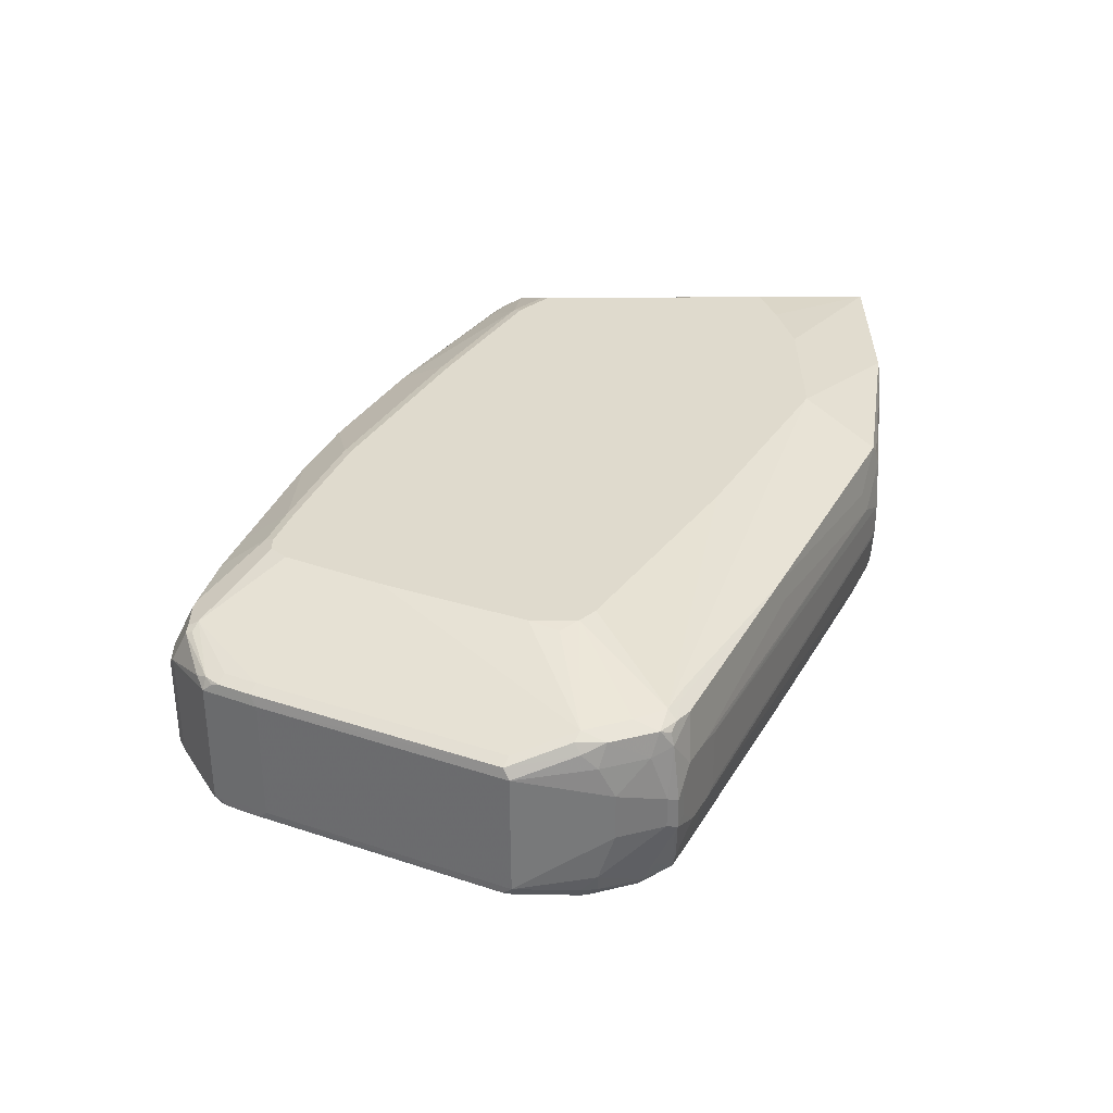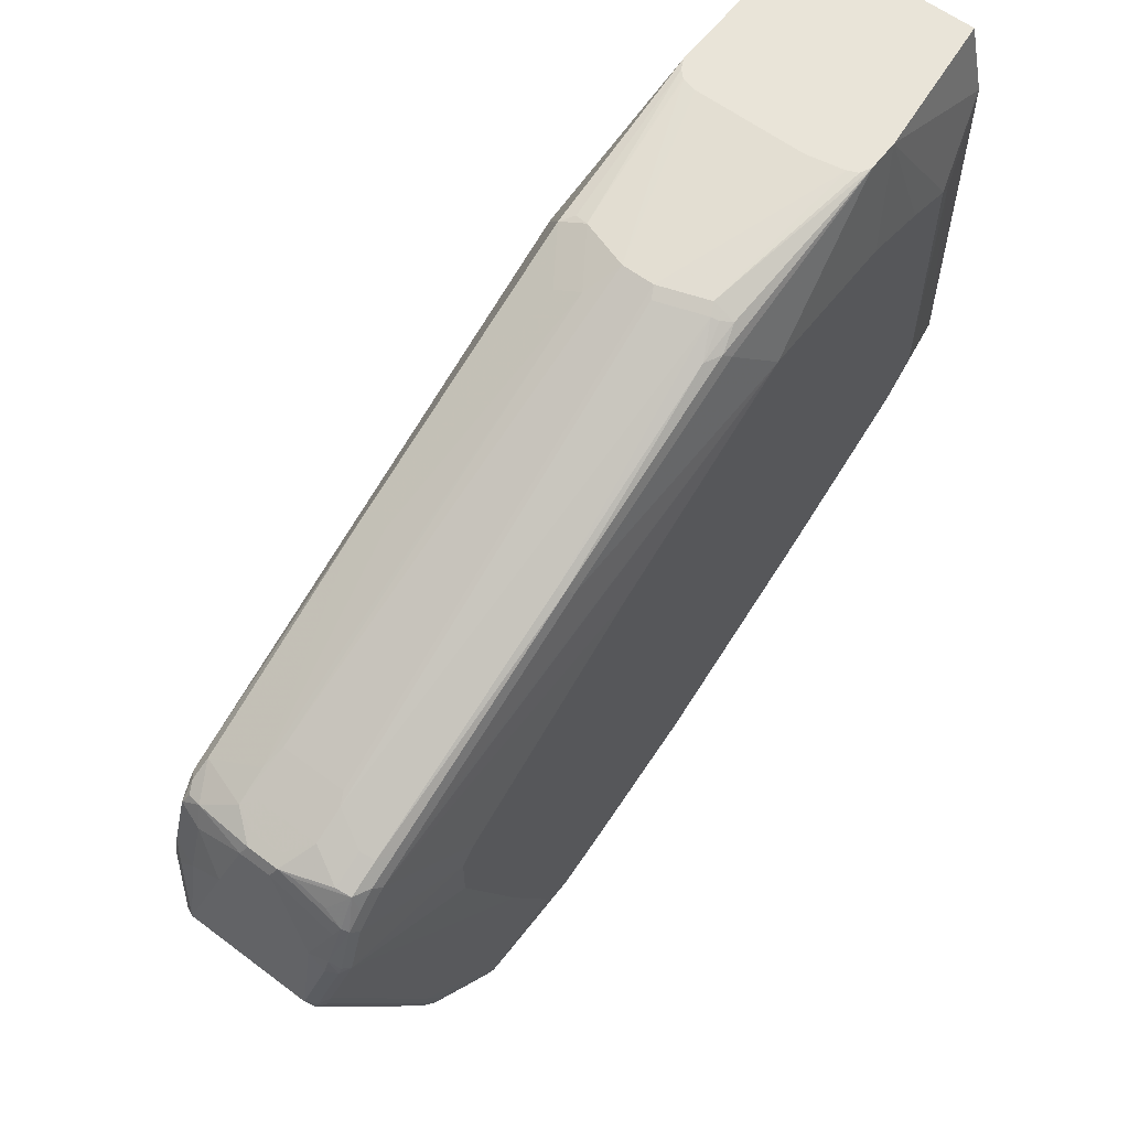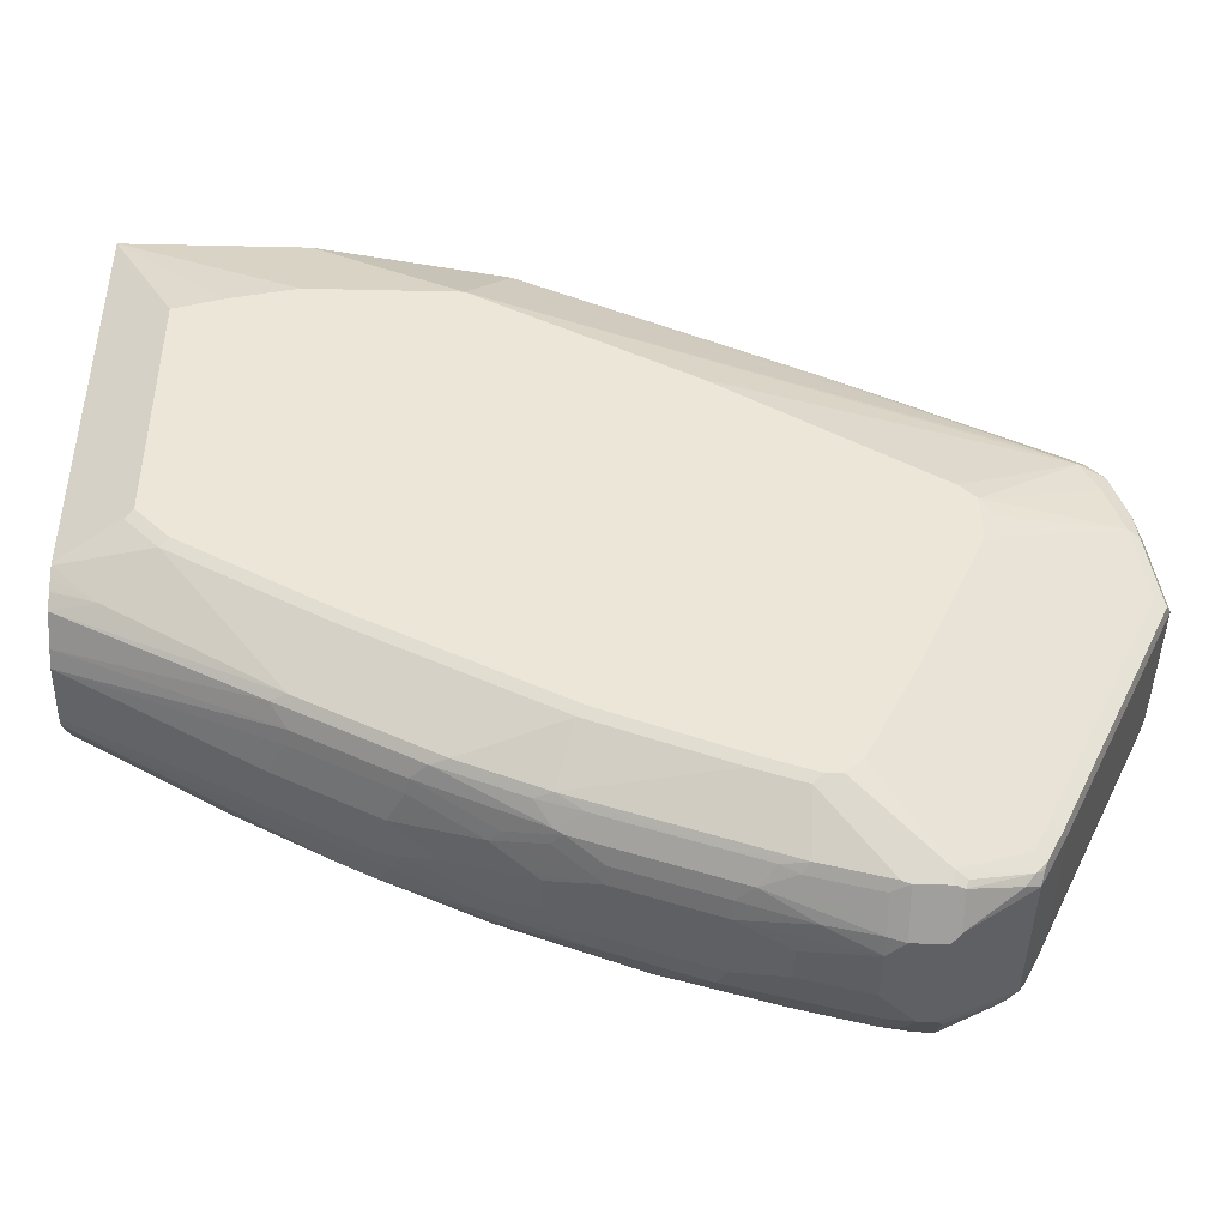
<metadata>
{"format":"obj","ext":"obj","renderer":"f3d","projection":"perspective","resolution":1024,"background":"white","views":[{"elev":-57.2,"azim":-89.7,"up":"+Y"},{"elev":60.0,"azim":37.6,"up":"+Z"},{"elev":-44.8,"azim":-91.5,"up":"+Z"}]}
</metadata>
<code>
v -0.04307 0.006305 0.02279
v 0.02792 0.006305 0.02279
v -0.04413 0.006532 0.02279
v -0.01014 -0.1015 0.01012
v 0.05122 0.01062 0.02279
v 0.01014 -0.1015 0.01012
v -0.05225 0.008574 0.02279
v -0.04057 -0.09132 0.01012
v -0.02028 -0.1218 -1.066e-05
v -0.02028 -0.3753 -0.1218
v 0.05747 0.01351 0.02279
v 0.04057 -0.09132 0.01012
v 0.01352 -0.1082 0.006745
v 0.02028 -0.3753 -0.1218
v -0.05321 0.009254 0.02279
v -0.04903 -0.08962 0.008434
v -0.05579 -0.09643 0.005056
v -0.05747 0.01351 0.02279
v -0.0355 -0.1268 -0.005078
v -0.05579 -0.2688 -0.07611
v -0.04057 -0.2637 -0.07104
v -0.02366 -0.3888 -0.1285
v -0.02366 -0.4092 -0.1387
v -0.0169 -0.4024 -0.1353
v 0.06085 0.02026 0.02279
v 0.04395 -0.09807 0.006745
v 0.04818 -0.09643 0.005056
v 0.05409 -0.09132 0.003367
v 0.02366 -0.3821 -0.1251
v 0.02366 -0.4024 -0.1353
v -0.06086 0.02026 0.02279
v -0.08114 -0.07107 -0.04059
v -0.06086 -0.3854 -0.142
v -0.05917 -0.394 -0.1437
v -0.05579 -0.3906 -0.137
v -0.05409 -0.399 -0.1387
v -0.05071 -0.4058 -0.142
v -0.04395 -0.4193 -0.1488
v -0.006756 -0.4227 -0.1455
v -0.01014 -0.4159 -0.142
v 0.06085 0.04057 0.02279
v 0.05832 -0.1065 -0.005078
v 0.06085 -0.1015 -0.01014
v 0.071 -0.07107 -0.04059
v 0.05326 -0.1167 -0.005078
v 0.05409 -0.2401 -0.06429
v 0.04395 -0.3923 -0.1353
v 0.01014 -0.4159 -0.142
v 0.01352 -0.4227 -0.1455
v 0.04395 -0.4125 -0.1455
v -0.06086 0.1331 0.02279
v -0.08114 0.02026 -0.04059
v -0.08114 -0.2028 -0.1116
v -0.06086 -0.4058 -0.1522
v -0.05579 -0.4109 -0.1471
v -0.05241 -0.4176 -0.1505
v -0.05579 -0.421 -0.1573
v -0.04057 -0.4261 -0.1623
v -0.01014 -0.4261 -0.1522
v 0.071 0.02026 -0.04059
v 0.071 0.06082 -0.05073
v 0.071 0.09128 -0.06091
v 0.06085 0.1331 -0.02033
v 0.05071 0.1331 0.02279
v 0.05832 -0.2384 -0.06598
v 0.06085 -0.2333 -0.07104
v 0.06085 -0.2536 -0.08118
v 0.06085 -0.3753 -0.142
v 0.06085 -0.3956 -0.1522
v 0.071 -0.2028 -0.1116
v 0.05326 -0.3906 -0.137
v 0.05326 -0.4109 -0.1471
v 0.01014 -0.4261 -0.1522
v 0.05409 -0.4227 -0.1657
v 0.04311 -0.421 -0.1573
v 0.02281 -0.421 -0.1471
v -0.06086 0.1331 -0.2435
v -0.08114 0.09128 -0.06091
v -0.08114 0.06082 -0.05073
v -0.08114 -0.3347 -0.1928
v -0.06086 -0.4159 -0.1725
v -0.08114 -0.3449 -0.2029
v -0.05579 -0.4311 -0.1877
v -0.04057 -0.4362 -0.1928
v -0.02028 -0.4362 -0.1826
v 0.071 0.09128 -0.2231
v 0.06932 0.09973 -0.06935
v 0.06085 0.1331 -0.2435
v 0.05832 -0.2587 -0.07611
v 0.05832 -0.3804 -0.137
v 0.05832 -0.4007 -0.1471
v 0.06085 -0.4159 -0.1725
v 0.071 -0.3347 -0.1928
v 0.05832 -0.421 -0.1674
v 0.05832 -0.4109 -0.1573
v 0.05071 -0.4261 -0.1725
v 0.01014 -0.4362 -0.1826
v 0.04057 -0.4362 -0.1928
v 0.05198 -0.4337 -0.1928
v 0.05326 -0.4311 -0.1877
v -0.06054 0.1331 -0.2449
v -0.07861 0.09633 -0.2282
v -0.08114 0.09128 -0.2231
v -0.06086 -0.4261 -0.2029
v -0.08114 -0.3449 -0.2333
v -0.07946 -0.3533 -0.2148
v -0.05747 -0.4328 -0.2063
v -0.05071 -0.4362 -0.2029
v -0.04057 -0.4463 -0.2435
v 0.071 0.08113 -0.2333
v 0.0605 0.1331 -0.2449
v 0.071 0.07097 -0.2435
v 0.06085 -0.4261 -0.2029
v 0.071 -0.3449 -0.2029
v 0.05832 -0.4311 -0.1979
v 0.04057 -0.4463 -0.2435
v 0.05071 -0.4362 -0.2029
v 0.05747 -0.4328 -0.2029
v -0.05758 0.1331 -0.2508
v -0.05832 0.1065 -0.2688
v -0.07861 0.07608 -0.2485
v -0.08114 0.08113 -0.2333
v -0.05071 -0.3652 -0.3956
v -0.05071 -0.4362 -0.2435
v -0.08114 -0.3043 -0.3246
v -0.06086 -0.3145 -0.4362
v -0.04733 -0.443 -0.2468
v -0.04057 -0.3753 -0.3956
v 0.05579 0.09633 -0.279
v 0.0578 0.1331 -0.2515
v 0.06085 0.03041 -0.3043
v 0.05579 0.04562 -0.3094
v 0.071 -0.0203 -0.2942
v 0.05071 -0.4362 -0.2435
v 0.05071 -0.3652 -0.3956
v 0.05832 -0.3297 -0.421
v 0.06085 -0.3145 -0.4362
v 0.071 -0.3043 -0.3246
v 0.071 -0.3449 -0.2333
v 0.04057 -0.3753 -0.3956
v 0.04565 -0.4438 -0.2485
v 0.04733 -0.443 -0.2435
v -0.05453 0.1331 -0.2568
v -0.05409 0.1331 -0.2576
v -0.04849 0.1331 -0.2661
v -0.05832 0.005057 -0.3297
v -0.08114 0.07097 -0.2435
v -0.07861 -0.01525 -0.2992
v -0.08114 -0.0203 -0.2942
v -0.04733 -0.3719 -0.399
v -0.05071 -0.355 -0.4159
v -0.08114 -0.2739 -0.3855
v -0.05832 -0.2891 -0.4413
v -0.05747 -0.3145 -0.443
v -0.05579 -0.3195 -0.4438
v -0.05747 -0.3212 -0.4396
v -0.04818 -0.355 -0.4273
v -0.07861 -0.2739 -0.3969
v -0.08114 -0.2637 -0.3956
v -0.07861 -0.2485 -0.4007
v -0.04057 -0.3584 -0.4294
v 0.04895 0.1331 -0.262
v 0.05452 0.1331 -0.2574
v 0.06085 -0.01015 -0.3246
v 0.02433 0.1331 -0.2779
v 0.05579 0.005057 -0.3297
v 0.05409 -0.006799 -0.3381
v 0.04565 -0.01525 -0.35
v 0.071 -0.08117 -0.3246
v 0.04818 -0.4375 -0.2536
v 0.04818 -0.3664 -0.4058
v 0.05071 -0.355 -0.4159
v 0.04818 -0.3563 -0.4261
v 0.05747 -0.3178 -0.443
v 0.06085 -0.3043 -0.4362
v 0.071 -0.2637 -0.3956
v 0.071 -0.2739 -0.3855
v 0.04565 -0.3728 -0.4007
v 0.04057 -0.3584 -0.4294
v -0.03042 0.1331 -0.2754
v -0.05326 0.01521 -0.3297
v -0.05832 -0.07612 -0.3703
v -0.07861 -0.07612 -0.3297
v -0.08114 -0.08117 -0.3246
v -0.04733 -0.3618 -0.4193
v -0.05747 -0.2942 -0.443
v -0.05832 -0.2485 -0.4311
v -0.05198 -0.284 -0.4438
v -0.03042 -0.2942 -0.4565
v -0.03042 -0.3145 -0.4565
v -0.0355 -0.3195 -0.4539
v -0.04565 -0.35 -0.4337
v -0.04565 -0.3601 -0.4235
v -0.08114 -0.2536 -0.3956
v -0.08114 -0.2232 -0.3855
v -0.07861 -0.2181 -0.3906
v -0.03042 -0.3212 -0.4531
v 0.06085 -0.1116 -0.3753
v 0.05579 -0.07612 -0.3703
v 0.02536 -0.005097 -0.35
v 0.01352 0.003355 -0.3483
v 0.01711 0.1331 -0.2796
v 0.05409 -0.04736 -0.3584
v 0.04565 -0.03556 -0.3601
v 0.02536 -0.04566 -0.3703
v 0.071 -0.142 -0.355
v 0.04565 -0.3626 -0.421
v 0.04565 -0.3525 -0.4311
v 0.04733 -0.3483 -0.4328
v 0.03719 -0.3178 -0.4531
v 0.03042 -0.3145 -0.4565
v 0.05747 -0.3077 -0.443
v 0.06085 -0.2637 -0.4261
v 0.071 -0.2536 -0.3956
v 0.03042 -0.3212 -0.4531
v 0.0355 -0.3221 -0.4514
v -0.02028 0.1331 -0.2796
v -0.0431 0.005057 -0.3398
v -0.0431 -0.05581 -0.3703
v -0.05326 -0.06596 -0.3703
v -0.05832 -0.1268 -0.3906
v -0.07861 -0.137 -0.3601
v -0.07861 -0.1167 -0.35
v -0.08114 -0.142 -0.355
v -0.05832 -0.2181 -0.421
v -0.05409 -0.2028 -0.4193
v -0.05409 -0.2333 -0.4294
v -0.05198 -0.2435 -0.4337
v -0.04183 -0.2637 -0.4438
v -0.03169 -0.284 -0.4539
v -0.02028 -0.284 -0.4565
v 0.05579 -0.09643 -0.3804
v 0.071 -0.2232 -0.3855
v 0.06085 -0.1927 -0.4058
v 0.05579 -0.1775 -0.4108
v 0.003373 0.02366 -0.3381
v 0.01352 -0.0372 -0.3686
v 0.04565 -0.1065 -0.3906
v 0.0355 -0.09643 -0.3906
v 0.02028 -0.1015 -0.3956
v 0.01014 -0.05076 -0.3753
v 0.03042 -0.3043 -0.4565
v 0.04395 -0.3009 -0.4497
v 0.05579 -0.2891 -0.4413
v 0.05579 -0.2485 -0.4311
v -0.006756 0.02366 -0.3381
v -0.01352 0.01686 -0.3415
v -0.03381 0.006758 -0.3415
v -0.03381 -0.05411 -0.372
v -0.03169 -0.1015 -0.3931
v -0.0431 -0.1268 -0.4007
v -0.05326 -0.1167 -0.3906
v -0.05409 -0.142 -0.399
v -0.04183 -0.1623 -0.4134
v -0.04183 -0.2232 -0.4337
v -0.03042 -0.2536 -0.4463
v -0.02028 -0.213 -0.4362
v -0.01014 -0.2435 -0.4463
v 0.01014 -0.284 -0.4565
v 0.04565 -0.2282 -0.4311
v 0.0355 -0.2079 -0.4311
v 0.0355 -0.1775 -0.421
v 0.0355 -0.1471 -0.4108
v -0.003389 -0.06426 -0.3821
v -0.006756 -0.0372 -0.3686
v 0.02028 -0.1522 -0.4159
v 0.01014 -0.1218 -0.4058
v -7.94e-06 -0.07107 -0.3855
v 0.0355 -0.2891 -0.4514
v 0.0355 -0.2485 -0.4413
v -0.01352 -0.003396 -0.3517
v -0.01352 -0.04401 -0.372
v -0.02366 -0.09472 -0.3922
v -0.03381 -0.1251 -0.4024
v -0.04183 -0.1319 -0.4032
v -0.03169 -0.1522 -0.4134
v -0.03169 -0.213 -0.4337
v -0.02028 -0.1522 -0.4159
v 0.02028 -0.213 -0.4362
v 0.01014 -0.2435 -0.4463
v -0.01352 -0.115 -0.4024
v -0.01014 -0.1218 -0.4058
v -0.02366 -0.1454 -0.4126
f 164 169 198
f 161 191 197
f 161 192 191
f 161 197 215
f 161 215 179
f 164 198 199
f 167 203 168
f 165 200 201
f 165 201 202
f 165 168 200
f 166 199 167
f 161 185 193
f 167 199 203
f 164 199 166
f 160 225 187
f 153 188 186
f 160 195 196
f 168 203 204
f 153 187 188
f 154 186 155
f 155 186 189
f 155 189 190
f 155 190 191
f 160 196 225
f 155 191 192
f 155 157 156
f 157 192 161
f 157 161 193
f 157 193 185
f 159 194 160
f 160 194 195
f 155 192 157
f 168 204 205
f 187 227 228
f 169 206 198
f 187 228 188
f 153 160 187
f 187 226 227
f 187 225 226
f 186 188 189
f 184 223 224
f 183 223 184
f 182 223 183
f 182 222 223
f 182 221 222
f 182 252 221
f 182 220 252
f 181 219 220
f 181 218 219
f 180 218 181
f 180 217 218
f 179 216 208
f 171 178 207
f 171 207 173
f 173 207 179
f 173 179 208
f 173 208 209
f 173 209 174
f 168 205 200
f 174 210 211
f 174 242 212
f 174 209 210
f 175 212 213
f 175 213 214
f 178 179 207
f 179 215 216
f 174 211 242
f 153 186 154
f 133 169 164
f 151 157 185
f 131 133 164
f 129 132 162
f 129 163 130
f 129 162 163
f 128 179 140
f 128 161 179
f 128 150 161
f 127 150 128
f 126 160 153
f 126 159 160
f 126 158 159
f 126 152 158
f 126 157 151
f 126 156 157
f 126 155 156
f 126 154 155
f 126 153 154
f 120 143 144
f 120 144 145
f 120 145 146
f 120 146 121
f 121 147 122
f 121 146 148
f 131 164 166
f 121 148 149
f 123 150 127
f 123 127 124
f 123 126 151
f 123 151 185
f 123 185 150
f 125 152 126
f 121 149 147
f 131 166 132
f 132 165 162
f 132 166 167
f 140 178 141
f 140 179 178
f 141 170 142
f 141 178 171
f 141 171 170
f 145 180 181
f 137 177 138
f 145 181 146
f 146 220 182
f 146 182 183
f 146 183 148
f 148 183 184
f 148 184 149
f 150 185 161
f 146 181 220
f 152 159 158
f 137 176 177
f 137 175 214
f 132 167 168
f 132 168 165
f 188 228 255
f 134 142 170
f 134 170 171
f 134 171 135
f 137 214 176
f 135 171 173
f 135 172 136
f 136 172 137
f 137 172 173
f 137 173 174
f 137 174 212
f 137 212 175
f 135 173 172
f 188 255 229
f 205 241 237
f 188 230 189
f 251 275 253
f 250 275 251
f 250 274 275
f 250 273 274
f 249 271 272
f 249 273 250
f 249 272 273
f 248 271 249
f 247 271 248
f 246 271 247
f 246 265 271
f 244 260 245
f 244 270 260
f 244 269 270
f 243 269 244
f 242 270 269
f 242 261 270
f 235 263 238
f 236 237 265
f 236 265 246
f 237 241 268
f 237 268 264
f 237 264 265
f 251 253 252
f 238 263 239
f 239 266 240
f 240 267 268
f 240 268 241
f 240 266 267
f 242 269 243
f 242 259 261
f 239 263 266
f 235 262 263
f 253 275 254
f 254 277 255
f 278 281 282
f 276 283 278
f 274 276 275
f 274 283 276
f 273 283 274
f 273 278 283
f 273 281 278
f 267 282 268
f 266 282 267
f 266 278 282
f 265 272 271
f 264 273 272
f 264 281 273
f 264 282 281
f 264 268 282
f 264 272 265
f 262 266 263
f 254 275 276
f 255 277 256
f 256 277 257
f 257 277 276
f 257 276 278
f 257 278 266
f 254 276 277
f 257 266 279
f 257 280 258
f 259 280 279
f 259 279 261
f 260 270 261
f 261 279 262
f 262 279 266
f 257 279 280
f 235 261 262
f 235 260 261
f 235 245 260
f 208 216 209
f 119 143 120
f 205 240 241
f 205 239 240
f 204 239 205
f 204 238 239
f 204 232 238
f 203 232 204
f 202 246 217
f 202 236 246
f 201 237 236
f 201 236 202
f 200 237 201
f 200 205 237
f 199 232 203
f 198 235 232
f 198 234 235
f 189 230 231
f 189 231 259
f 189 259 242
f 189 242 211
f 189 211 190
f 190 211 215
f 209 216 210
f 190 215 197
f 195 224 222
f 195 222 196
f 196 222 221
f 198 232 199
f 198 206 233
f 198 233 234
f 190 197 191
f 210 216 211
f 211 216 215
f 212 242 243
f 221 226 225
f 222 224 223
f 226 254 255
f 226 255 227
f 226 253 254
f 227 255 228
f 221 253 226
f 229 255 230
f 230 256 231
f 231 256 257
f 231 257 258
f 231 258 280
f 231 280 259
f 232 235 238
f 230 255 256
f 188 229 230
f 221 252 253
f 219 251 220
f 212 243 244
f 212 244 245
f 212 245 213
f 213 245 235
f 213 235 234
f 213 234 214
f 220 251 252
f 214 234 233
f 217 247 248
f 217 248 218
f 218 248 249
f 218 249 219
f 219 249 250
f 219 250 251
f 217 246 247
f 117 142 118
f 196 221 225
f 116 141 142
f 32 53 54
f 32 80 53
f 32 82 80
f 32 105 82
f 32 125 105
f 32 152 125
f 32 159 152
f 32 194 159
f 32 195 194
f 32 224 195
f 32 184 224
f 32 149 184
f 32 147 149
f 32 122 147
f 32 103 122
f 32 78 103
f 32 79 78
f 25 60 41
f 26 45 27
f 26 29 46
f 26 46 45
f 27 45 28
f 28 45 42
f 32 54 33
f 29 30 47
f 30 48 49
f 30 49 50
f 30 50 47
f 31 51 52
f 31 52 32
f 32 52 79
f 29 47 46
f 25 44 60
f 33 54 34
f 34 55 36
f 44 214 233
f 44 176 214
f 44 177 176
f 44 138 177
f 44 139 138
f 44 114 139
f 44 93 114
f 44 70 93
f 44 69 70
f 44 68 69
f 44 67 68
f 44 66 67
f 43 66 44
f 42 66 43
f 42 65 66
f 42 45 65
f 41 63 64
f 34 36 35
f 36 55 56
f 36 56 37
f 37 56 38
f 38 56 57
f 38 57 58
f 34 54 55
f 38 59 39
f 39 48 40
f 39 59 73
f 39 73 49
f 41 60 61
f 41 61 62
f 41 62 63
f 39 49 48
f 25 43 44
f 25 42 43
f 25 28 42
f 8 17 9
f 8 16 17
f 7 15 8
f 6 29 13
f 6 14 29
f 6 26 12
f 6 13 26
f 5 12 11
f 5 6 12
f 4 14 6
f 4 10 14
f 4 9 10
f 4 8 9
f 4 7 8
f 3 7 4
f 2 6 5
f 1 6 2
f 116 142 117
f 1 2 5
f 1 5 11
f 1 11 25
f 1 25 41
f 1 41 64
f 8 15 18
f 1 64 51
f 1 31 18
f 1 18 15
f 1 15 7
f 1 7 3
f 1 3 4
f 1 4 6
f 1 51 31
f 8 18 16
f 9 17 19
f 9 19 20
f 17 20 19
f 20 33 34
f 20 34 35
f 20 35 36
f 20 36 22
f 20 22 21
f 17 33 20
f 22 36 23
f 23 38 39
f 23 39 40
f 23 40 48
f 23 48 30
f 23 30 24
f 23 36 37
f 23 37 38
f 44 233 206
f 17 32 33
f 17 18 31
f 9 20 21
f 9 21 22
f 9 22 10
f 10 22 23
f 10 23 24
f 10 24 30
f 17 31 32
f 10 30 14
f 12 26 27
f 12 27 28
f 12 28 25
f 13 29 26
f 14 30 29
f 16 18 17
f 11 12 25
f 44 206 169
f 38 58 59
f 44 133 112
f 98 116 117
f 97 116 98
f 96 98 99
f 94 100 115
f 92 113 114
f 44 169 133
f 92 94 115
f 92 95 94
f 88 112 111
f 88 110 112
f 86 88 87
f 86 110 88
f 85 116 97
f 85 109 116
f 84 109 85
f 84 108 109
f 83 108 84
f 72 95 91
f 73 97 98
f 73 98 96
f 74 96 99
f 74 99 100
f 74 100 94
f 98 117 99
f 77 101 102
f 81 104 83
f 81 82 104
f 82 105 106
f 82 106 104
f 83 104 107
f 83 107 108
f 77 102 103
f 99 117 118
f 99 118 115
f 99 115 100
f 111 112 131
f 111 131 132
f 111 132 129
f 112 133 131
f 113 115 118
f 113 118 142
f 111 129 130
f 113 142 134
f 113 135 136
f 113 136 137
f 113 137 138
f 113 138 139
f 113 139 114
f 116 140 141
f 113 134 135
f 72 94 95
f 109 140 116
f 109 127 128
f 101 119 120
f 101 120 121
f 101 121 102
f 102 121 103
f 103 121 122
f 104 123 124
f 109 128 140
f 104 124 127
f 104 106 105
f 104 105 125
f 104 125 126
f 104 126 123
f 107 127 108
f 108 127 109
f 104 127 107
f 72 74 94
f 92 115 113
f 72 76 75
f 51 119 101
f 51 143 119
f 51 144 143
f 51 145 144
f 51 180 145
f 51 217 180
f 51 202 217
f 51 165 202
f 51 162 165
f 51 163 162
f 51 130 163
f 51 111 130
f 51 88 111
f 51 63 88
f 51 64 63
f 49 72 50
f 49 76 72
f 44 112 110
f 44 110 86
f 44 86 62
f 44 62 61
f 44 61 60
f 45 46 65
f 51 101 77
f 72 75 74
f 47 50 72
f 47 72 71
f 49 73 96
f 49 96 74
f 49 74 75
f 49 75 76
f 46 71 65
f 51 77 103
f 46 47 71
f 51 78 79
f 65 89 67
f 65 67 66
f 67 89 90
f 67 90 68
f 68 90 91
f 68 91 69
f 65 71 89
f 69 91 95
f 69 92 114
f 69 114 93
f 71 72 91
f 71 91 90
f 71 90 89
f 51 103 78
f 69 95 92
f 63 87 88
f 69 93 70
f 62 86 87
f 51 79 52
f 62 87 63
f 54 81 57
f 54 57 55
f 54 80 82
f 54 82 81
f 55 57 56
f 53 80 54
f 57 83 58
f 58 83 84
f 58 84 85
f 58 85 59
f 57 81 83
f 59 97 73
f 59 85 97

</code>
